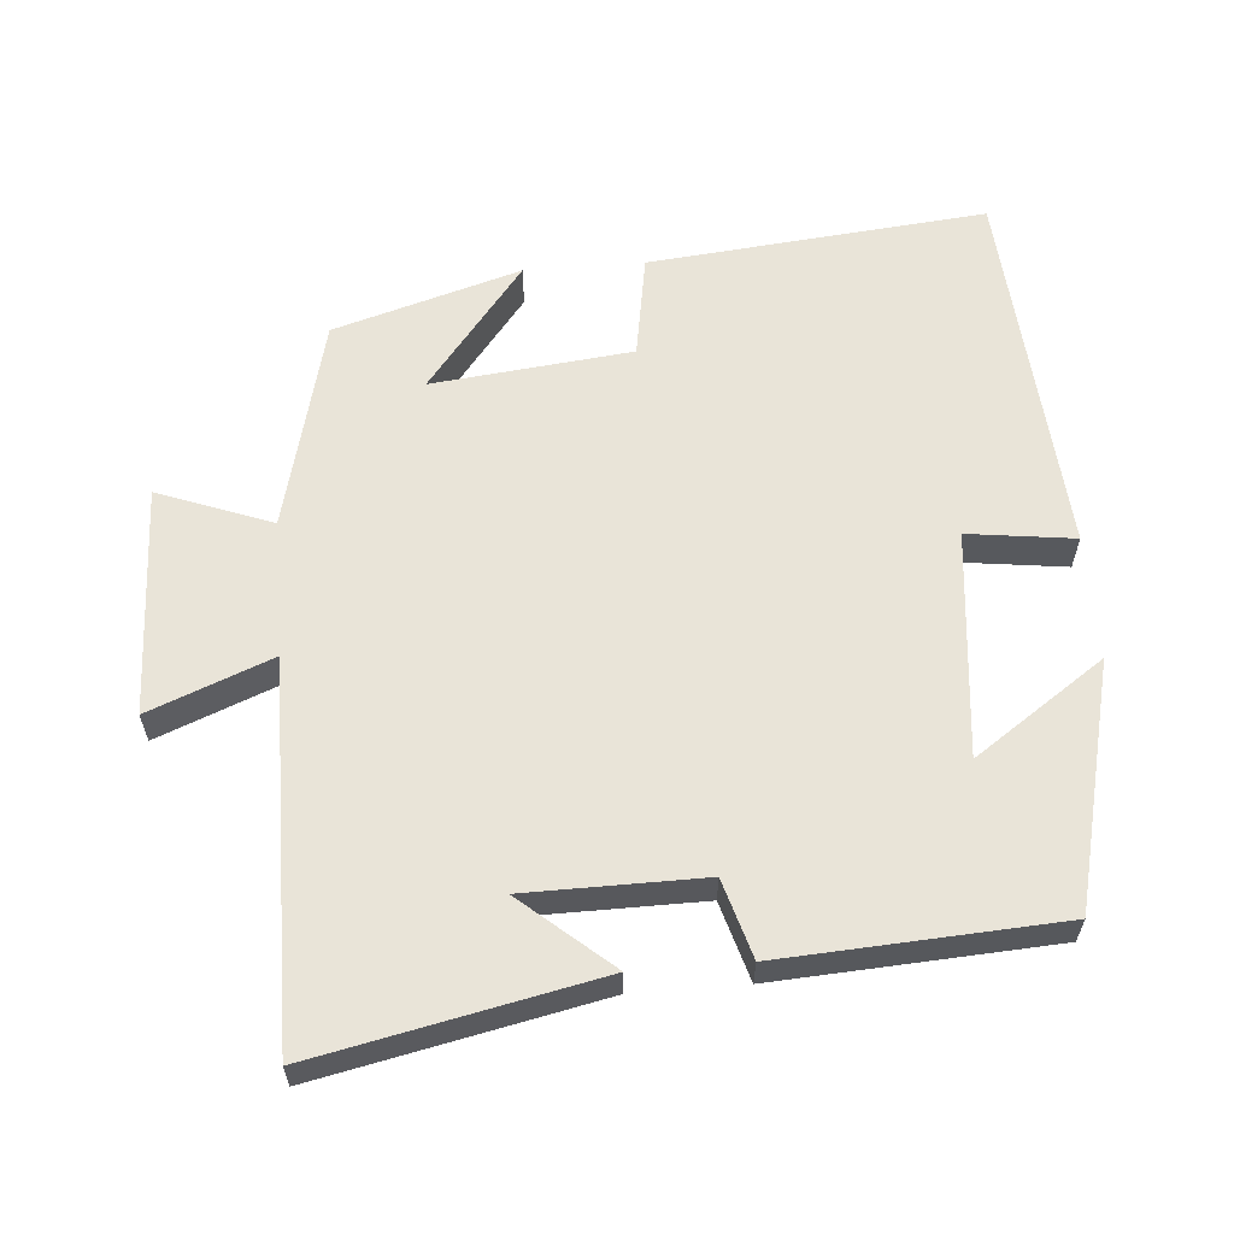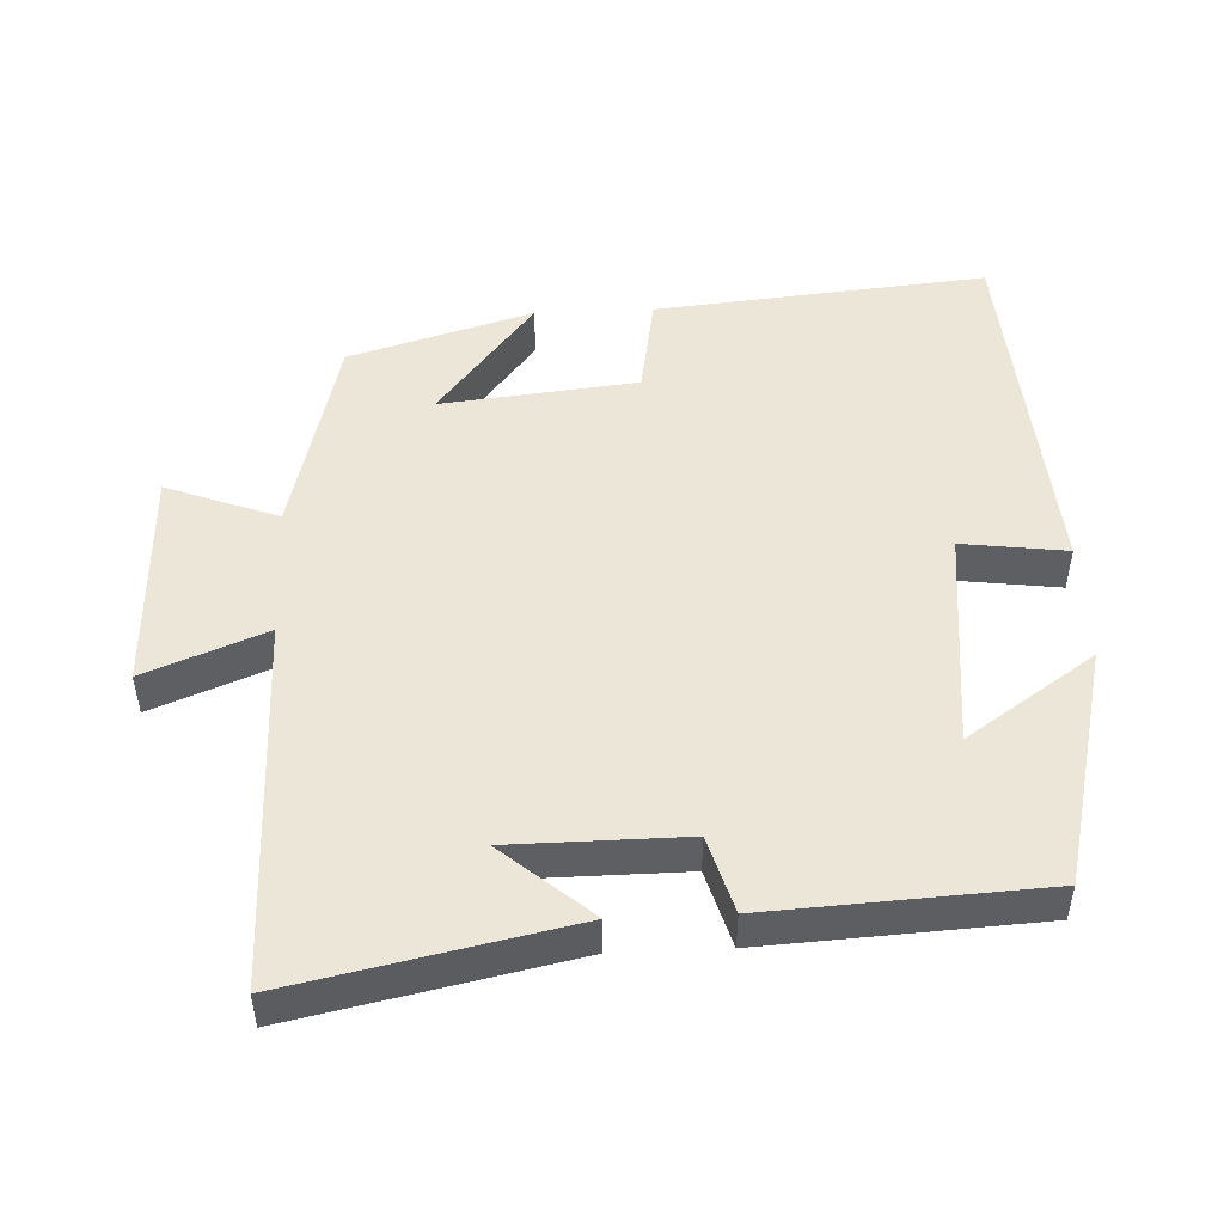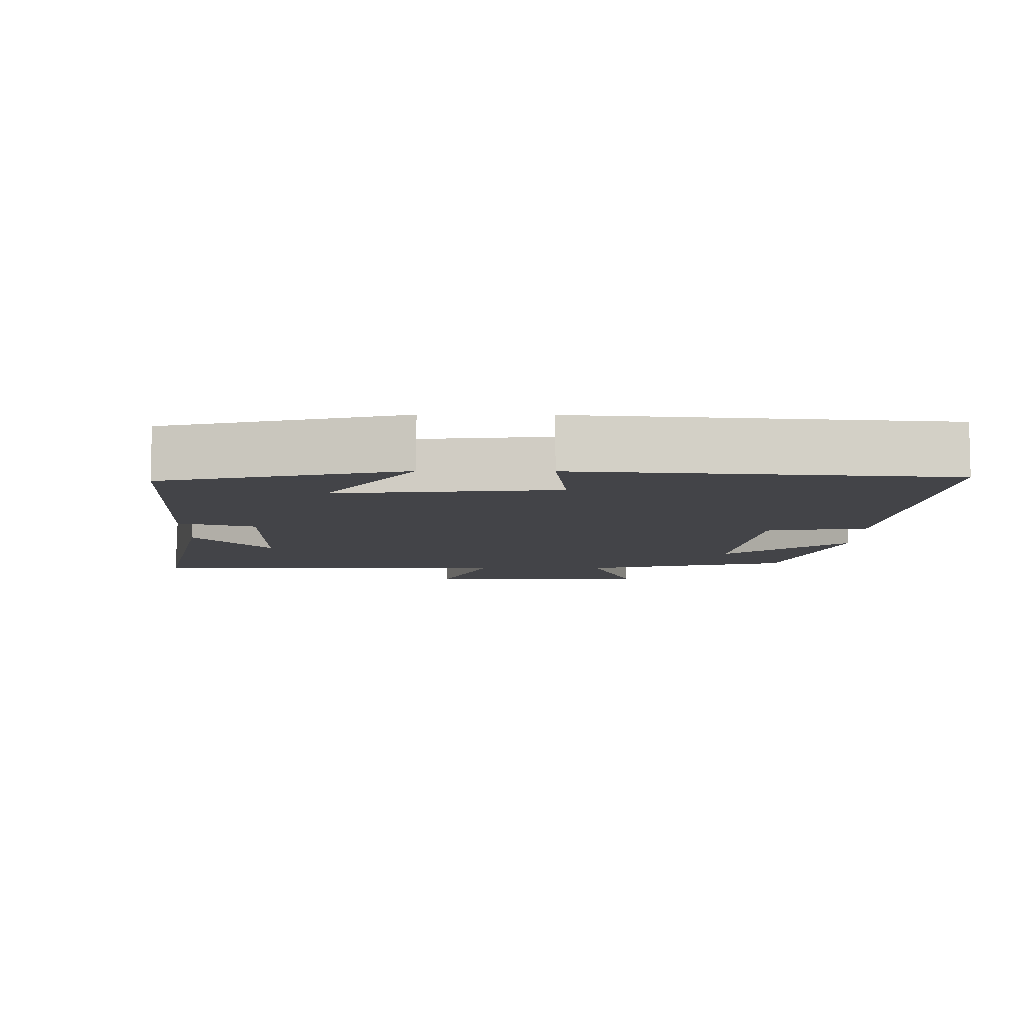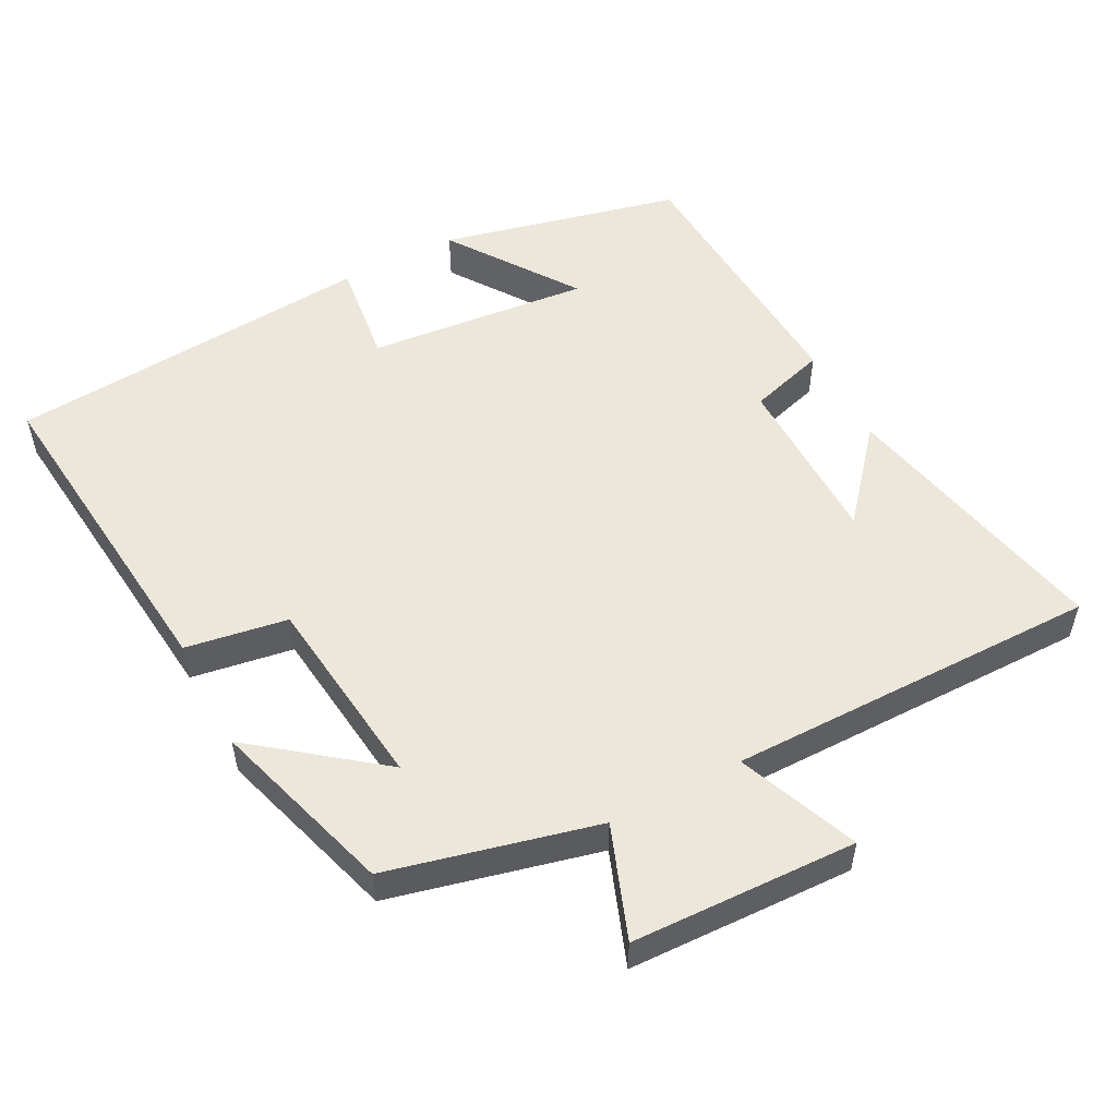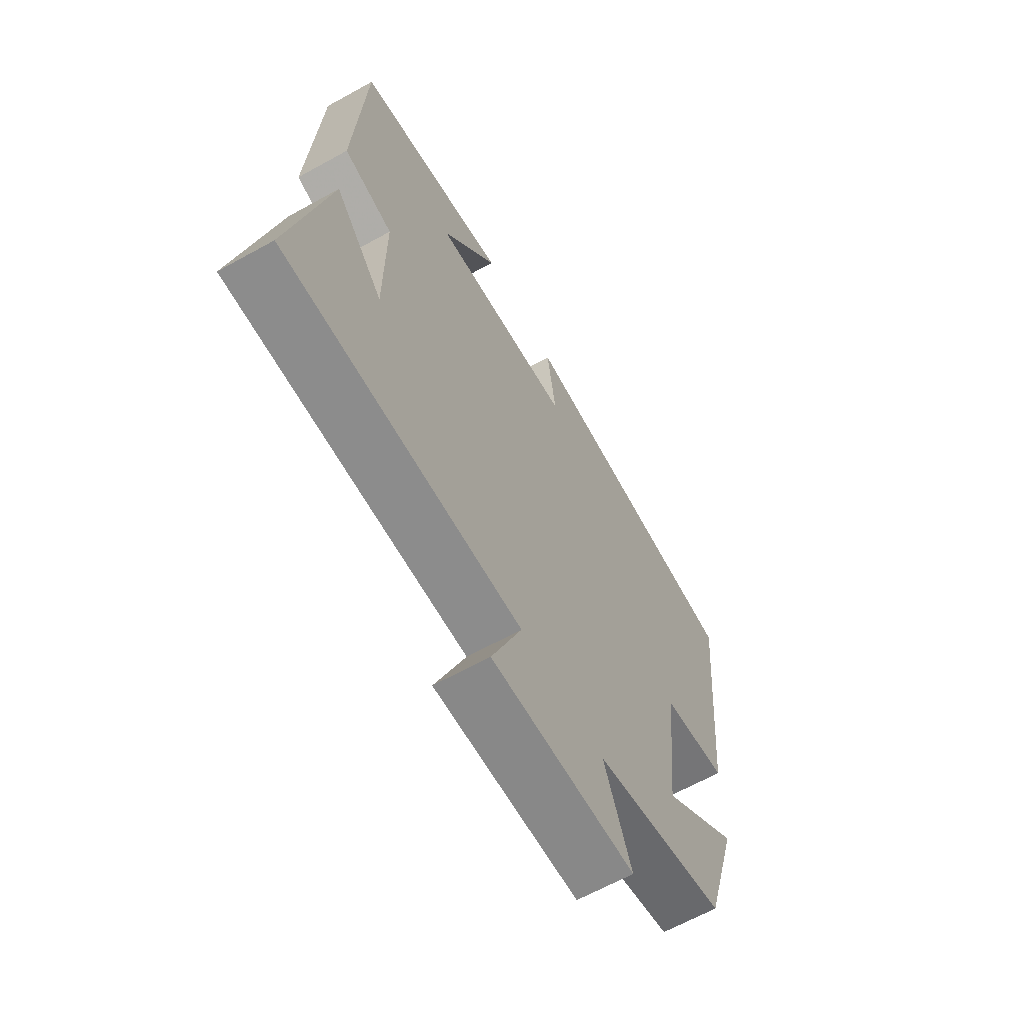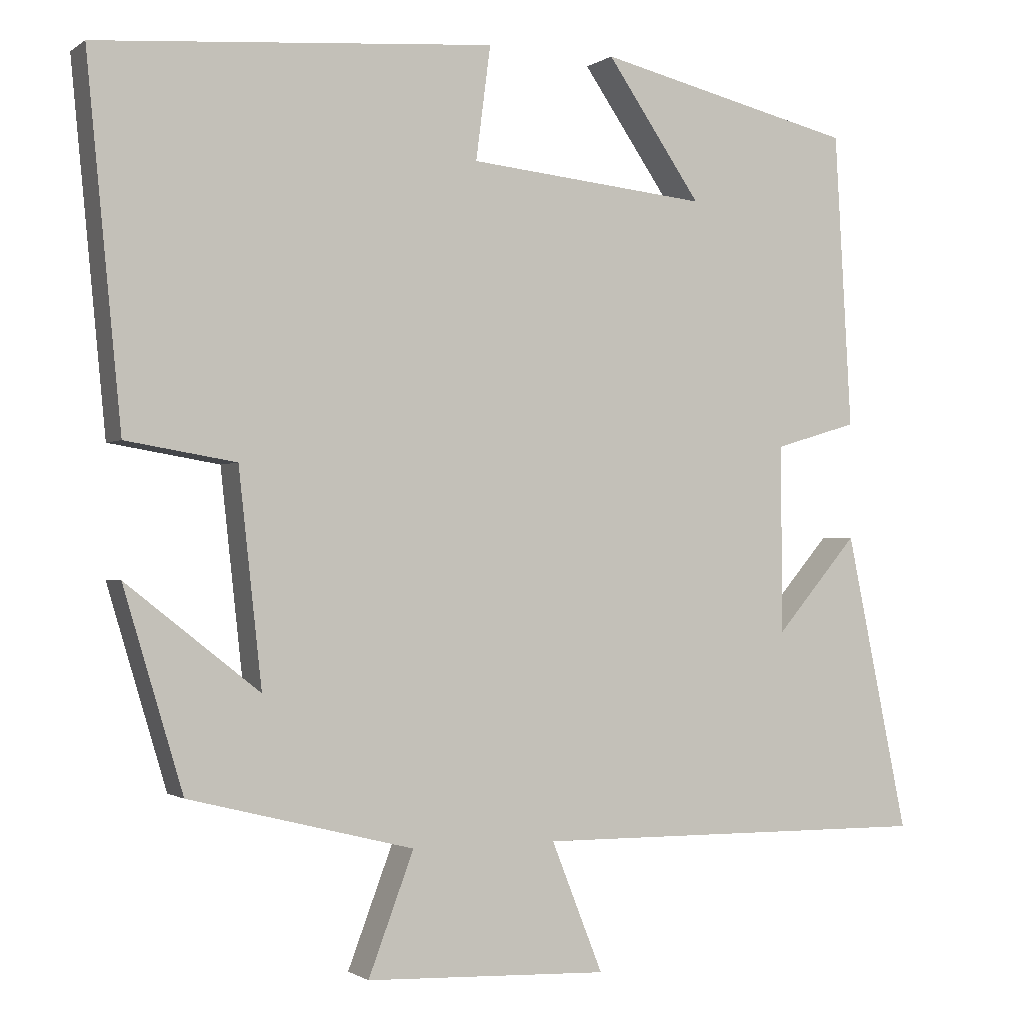
<metadata>
{"format":"obj","ext":"obj","renderer":"f3d","projection":"perspective","resolution":1024,"background":"white","views":[{"elev":60.6,"azim":-94.6,"up":"+Y"},{"elev":49.2,"azim":-92.5,"up":"+Y"},{"elev":-8.3,"azim":-0.7,"up":"+Y"},{"elev":53.3,"azim":152.0,"up":"+Y"},{"elev":-64.6,"azim":-60.8,"up":"+Z"},{"elev":-1.1,"azim":155.5,"up":"+Z"}]}
</metadata>
<code>
v -0.478 0.07 0.419
v -0.142 0.07 0.5
v -0.265 0.07 0.321
v 0.047 0.07 0.353
v 0.028 0.07 0.5
v 0.545 0.07 0.461
v 0.5 0.07 -0.005
v 0.357 0.07 -0.029
v 0.327 0.07 -0.305
v 0.5 0.07 -0.169
v 0.423 0.07 -0.427
v 0.131 0.07 -0.5
v 0.19 0.07 -0.657
v -0.126 0.07 -0.669
v -0.059 0.07 -0.5
v -0.581 0.07 -0.504
v -0.5 0.07 -0.116
v -0.394 0.07 -0.24
v -0.392 0.07 0.004
v -0.5 0.07 0.036
v -0.478 0 0.419
v -0.142 0 0.5
v -0.265 0 0.321
v 0.047 0 0.353
v 0.028 0 0.5
v 0.545 0 0.461
v 0.5 0 -0.005
v 0.357 0 -0.029
v 0.327 0 -0.305
v 0.5 0 -0.169
v 0.423 0 -0.427
v 0.131 0 -0.5
v 0.19 0 -0.657
v -0.126 0 -0.669
v -0.059 0 -0.5
v -0.581 0 -0.504
v -0.5 0 -0.116
v -0.394 0 -0.24
v -0.392 0 0.004
v -0.5 0 0.036
f 19 20 1
f 16 17 18
f 15 16 18
f 15 18 19
f 12 13 14 15
f 9 10 11 12
f 15 19 1
f 12 15 1
f 9 12 1
f 8 9 1
f 6 7 8
f 5 6 8
f 4 5 8
f 1 2 3
f 8 1 3
f 3 4 8
f 21 40 39
f 38 37 36
f 38 36 35
f 39 38 35
f 35 34 33 32
f 32 31 30 29
f 21 39 35
f 21 35 32
f 21 32 29
f 21 29 28
f 28 27 26
f 28 26 25
f 28 25 24
f 23 22 21
f 23 21 28
f 28 24 23
f 1 21 22 2
f 2 22 23 3
f 3 23 24 4
f 4 24 25 5
f 5 25 26 6
f 6 26 27 7
f 7 27 28 8
f 8 28 29 9
f 9 29 30 10
f 10 30 31 11
f 11 31 32 12
f 12 32 33 13
f 13 33 34 14
f 14 34 35 15
f 15 35 36 16
f 16 36 37 17
f 17 37 38 18
f 18 38 39 19
f 19 39 40 20
f 20 40 21 1

</code>
